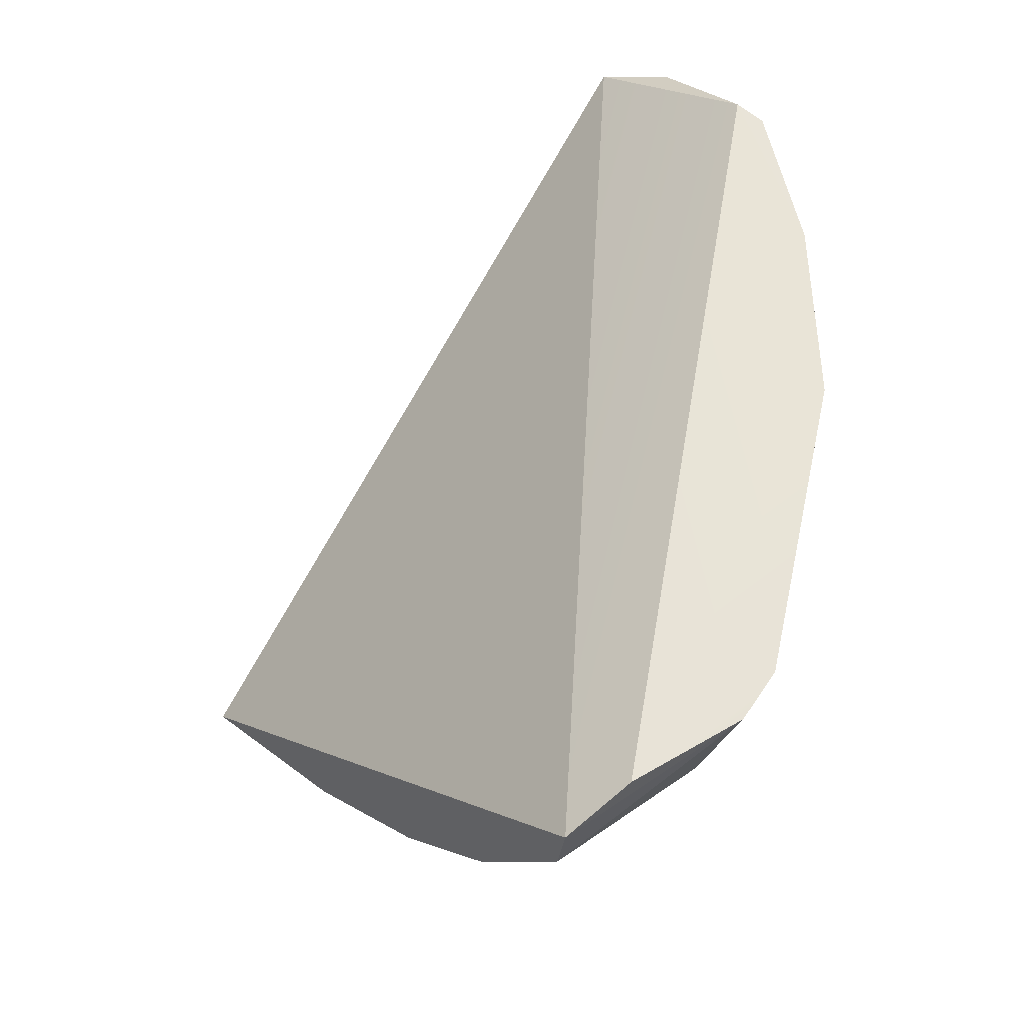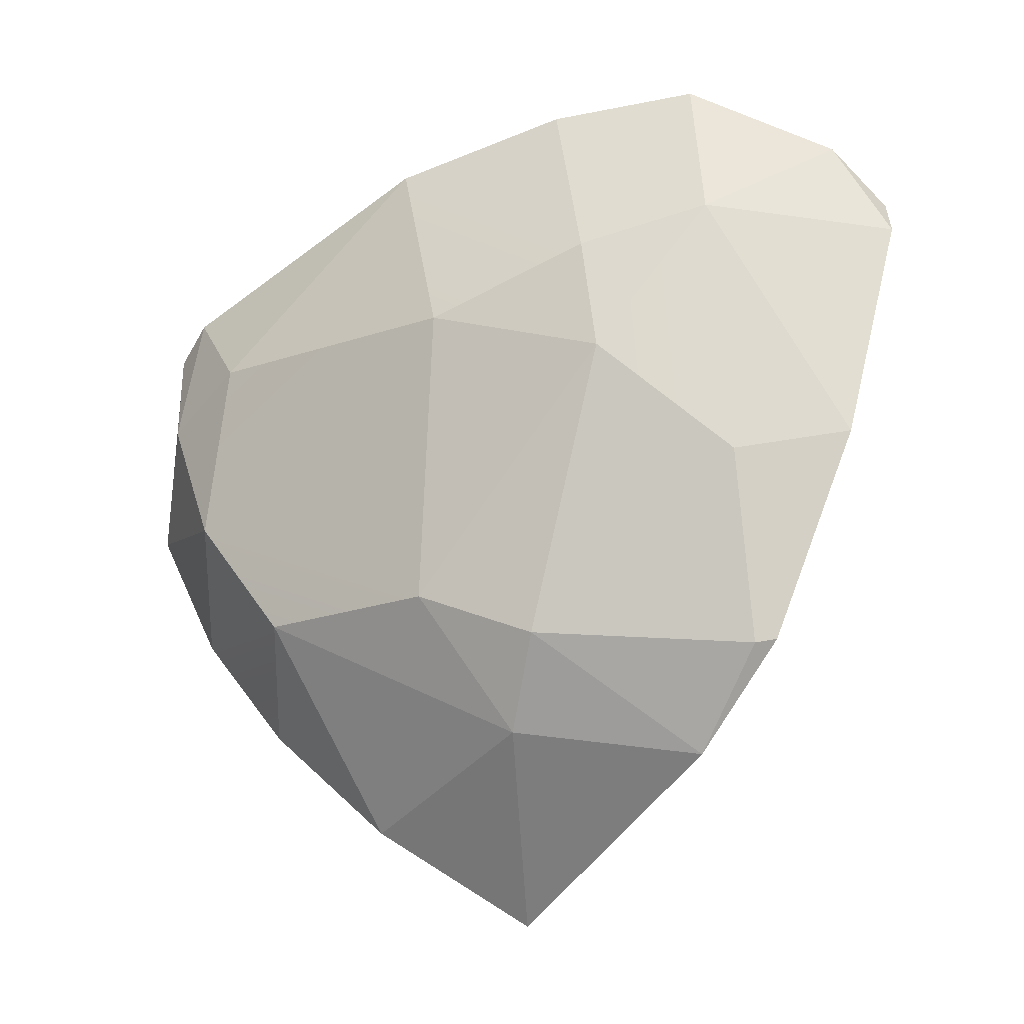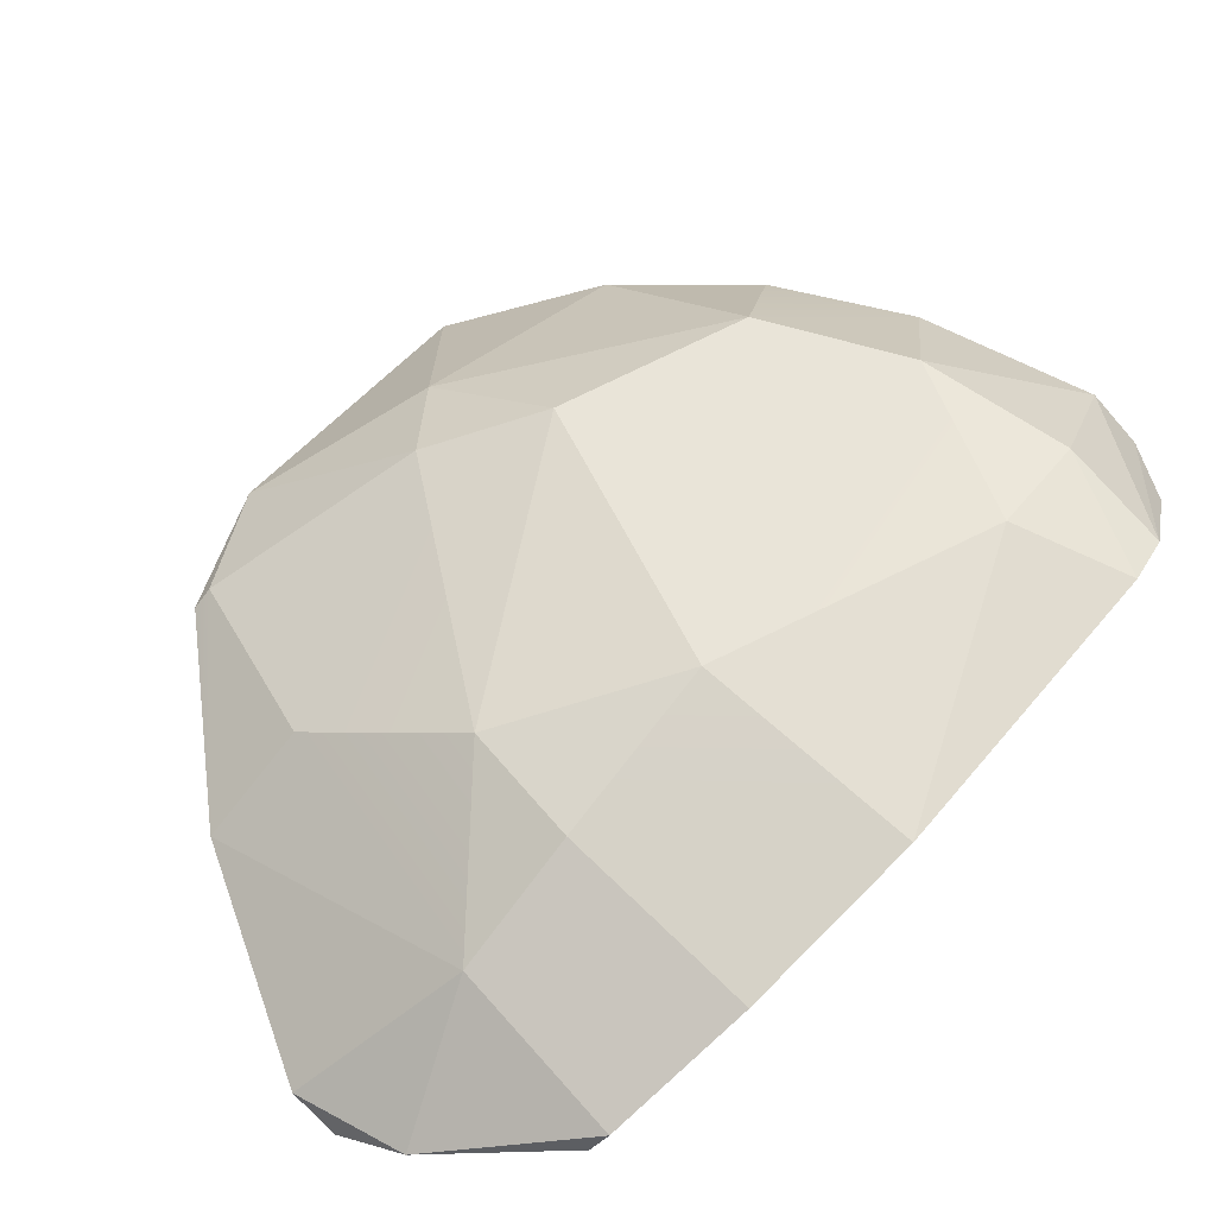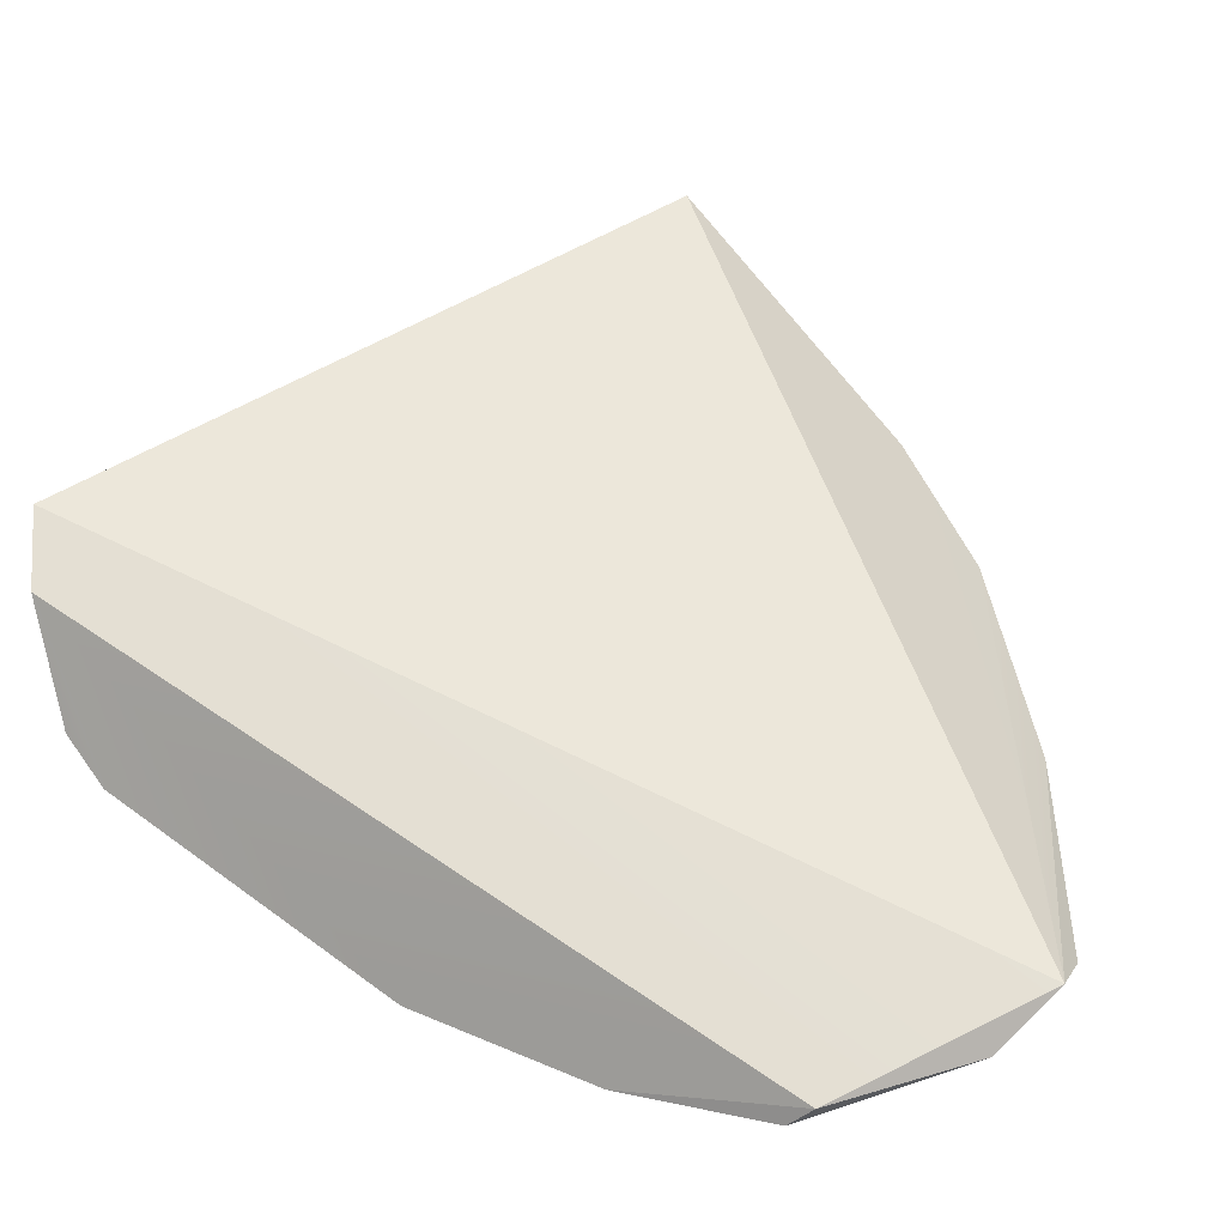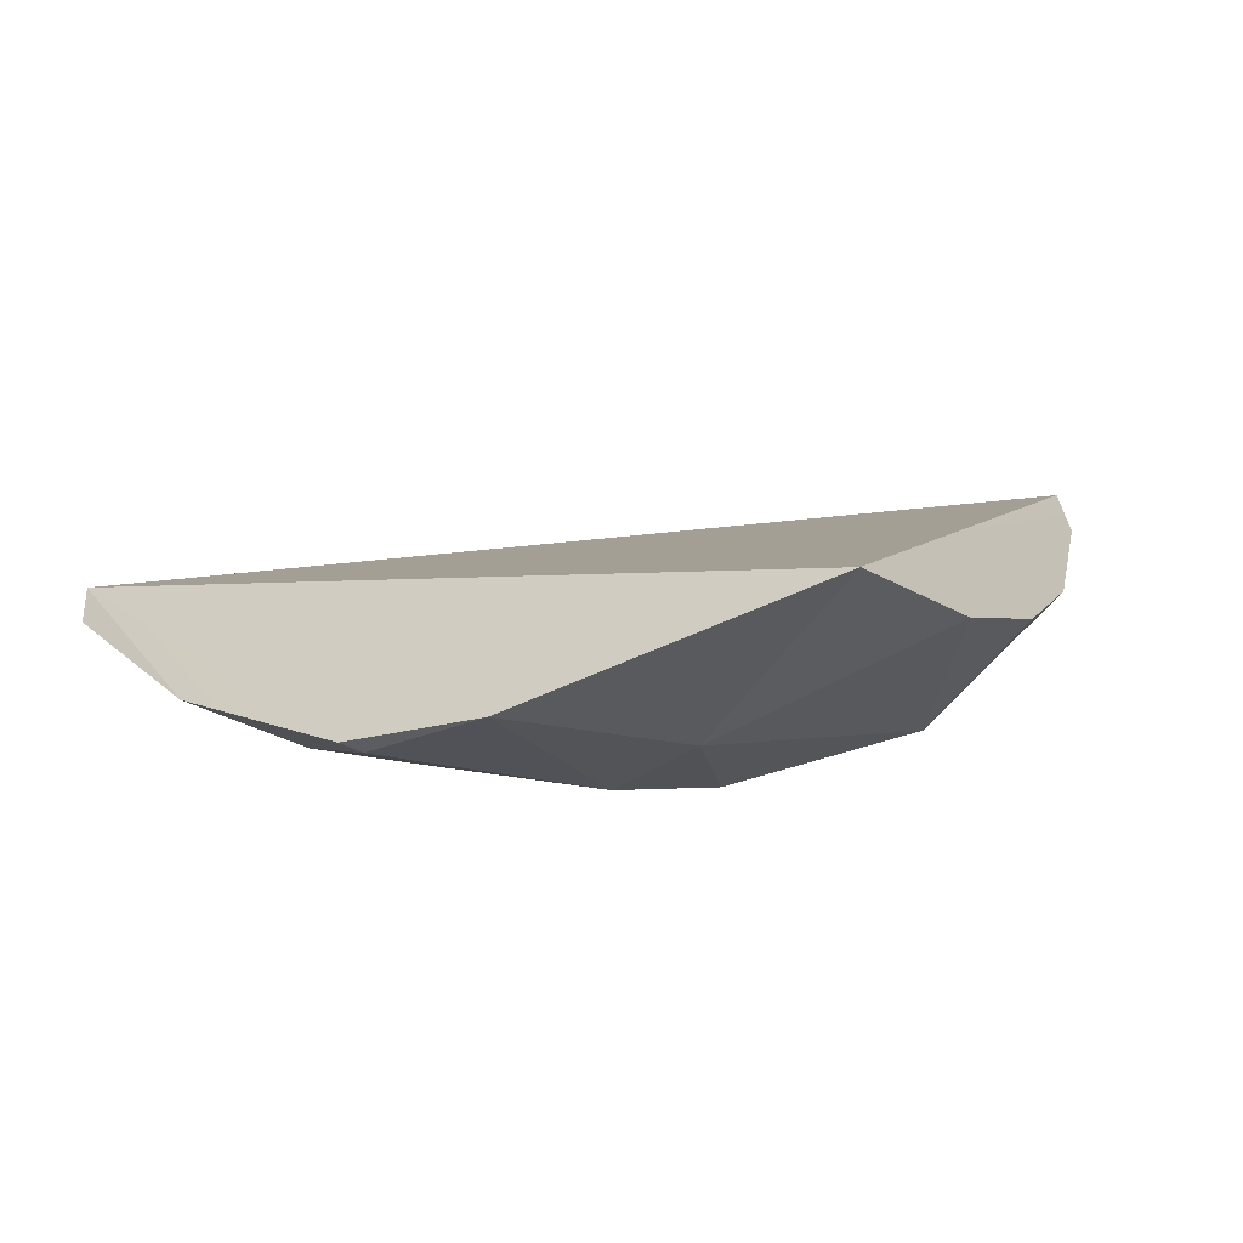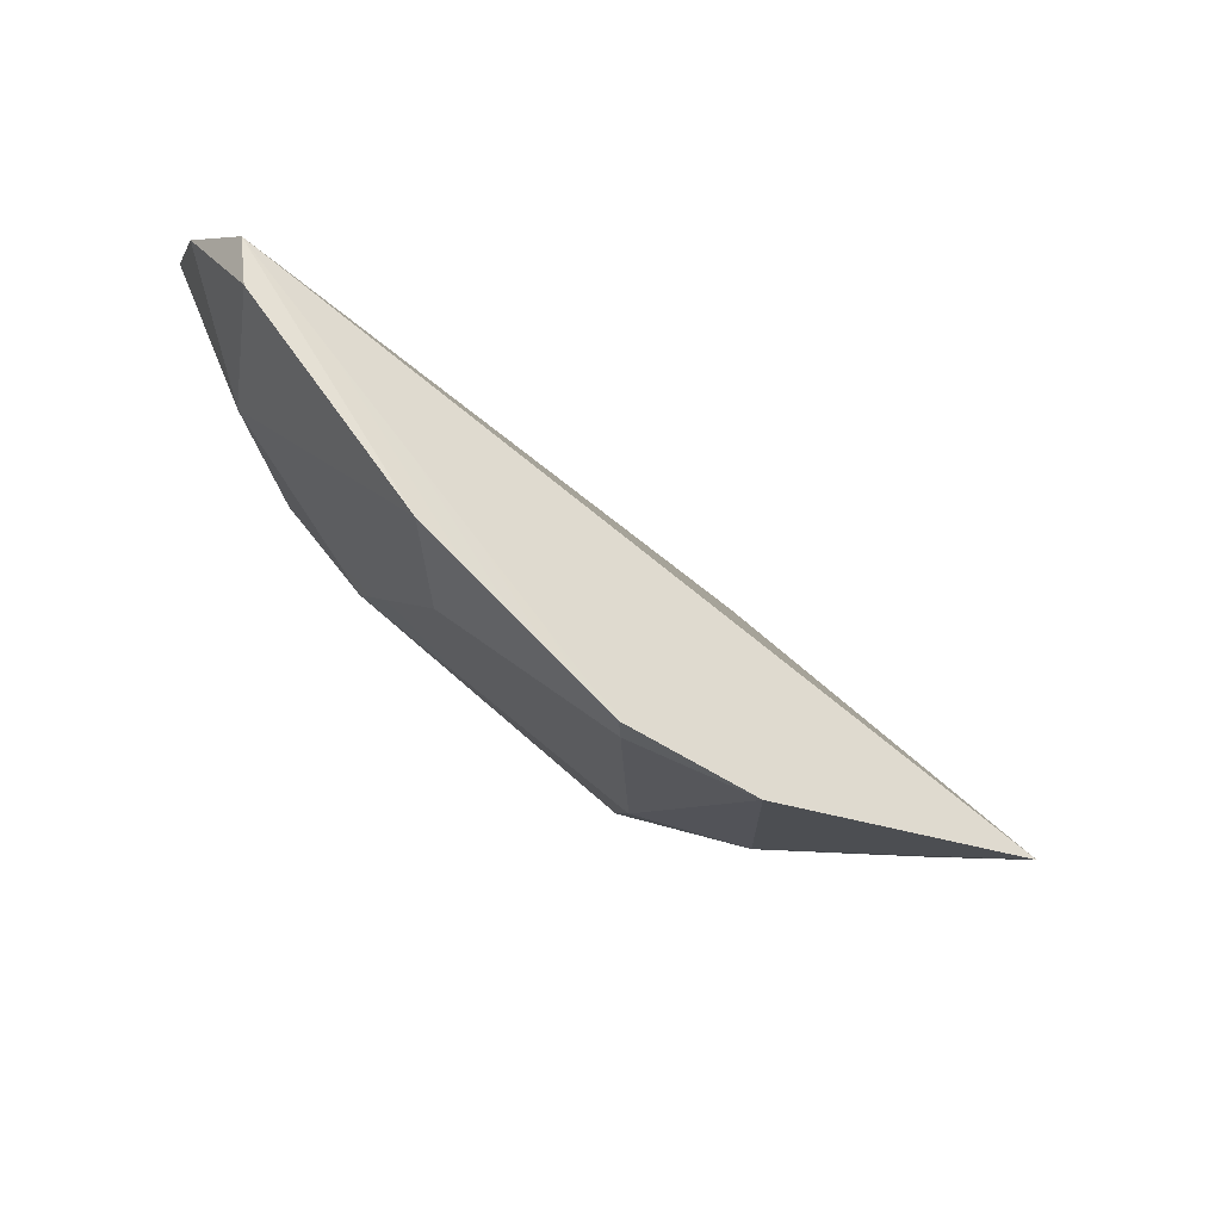
<metadata>
{"format":"obj","ext":"obj","renderer":"f3d","projection":"perspective","resolution":1024,"background":"white","views":[{"elev":66.4,"azim":-109.9,"up":"+Z"},{"elev":-60.1,"azim":6.7,"up":"+Z"},{"elev":-75.6,"azim":-134.0,"up":"+Y"},{"elev":7.1,"azim":21.9,"up":"+Y"},{"elev":-43.8,"azim":155.1,"up":"+Z"},{"elev":-31.4,"azim":94.1,"up":"+Z"}]}
</metadata>
<code>
g baseball_Explode_Thin_05_Hull
v -0.2794 0.06768 0.1687
v -0.01599 0.2431 -0.1667
v 0.2854 -0.176 0.0679
v 0.1592 0.01655 -0.1738
v 0.1179 0.08901 -0.1916
v 0.01292 0.01129 -0.1434
v 0.2531 -0.2124 0.09375
v 0.1766 -0.2314 0.1558
v 0.2854 -0.176 0.0679
v 0.285 -0.1725 0.03527
v 0.2377 -0.08381 -0.0836
v 0.1594 -0.2008 0.04669
v 0.285 -0.1725 0.03527
v 0.1594 -0.2008 0.04669
v 0.2531 -0.2124 0.09375
v 0.285 -0.1725 0.03527
v 0.2854 -0.176 0.0679
v 0.2377 -0.08381 -0.0836
v 0.285 -0.1725 0.03527
v 0.2531 -0.2124 0.09375
v 0.2854 -0.176 0.0679
v -0.06247 -0.001389 -0.1044
v 0.07534 -0.14 -0.0281
v 0.01292 0.01129 -0.1434
v -0.06247 -0.001389 -0.1044
v -0.03706 -0.1441 0.03284
v 0.07534 -0.14 -0.0281
v -0.2826 0.07316 0.1317
v -0.2275 0.005582 0.02848
v -0.2412 0.1088 0.02873
v -0.2826 0.07316 0.1317
v -0.2525 -0.03099 0.118
v -0.2275 0.005582 0.02848
v -0.2014 -0.08215 0.1088
v -0.2275 0.005582 0.02848
v -0.2525 -0.03099 0.118
v -0.2014 -0.08215 0.1088
v -0.2525 -0.03099 0.118
v -0.2291 -0.08802 0.1826
v -0.2014 -0.08215 0.1088
v -0.05486 -0.1973 0.1677
v -0.03706 -0.1441 0.03284
v -0.2014 -0.08215 0.1088
v -0.2291 -0.08802 0.1826
v -0.05486 -0.1973 0.1677
v 0.1738 0.01667 -0.1721
v 0.1179 0.08901 -0.1916
v 0.1592 0.01655 -0.1738
v 0.1738 0.01667 -0.1721
v 0.2377 -0.08381 -0.0836
v 0.2854 -0.176 0.0679
v 0.2854 -0.176 0.0679
v 0.1179 0.08901 -0.1916
v -0.01599 0.2431 -0.1667
v -0.007551 0.08055 -0.1583
v -0.06247 -0.001389 -0.1044
v 0.01292 0.01129 -0.1434
v -0.007551 0.08055 -0.1583
v -0.1155 0.1892 -0.1143
v -0.1743 0.04277 -0.05482
v -0.007551 0.08055 -0.1583
v -0.1743 0.04277 -0.05482
v -0.06247 -0.001389 -0.1044
v -0.007551 0.08055 -0.1583
v -0.01599 0.2431 -0.1667
v -0.1155 0.1892 -0.1143
v -0.007551 0.08055 -0.1583
v 0.1179 0.08901 -0.1916
v -0.01599 0.2431 -0.1667
v -0.007551 0.08055 -0.1583
v 0.01292 0.01129 -0.1434
v 0.1179 0.08901 -0.1916
v 0.1594 -0.2431 0.1539
v 0.2531 -0.2124 0.09375
v 0.1594 -0.2008 0.04669
v 0.1594 -0.2431 0.1539
v 0.1766 -0.2314 0.1558
v 0.2531 -0.2124 0.09375
v 0.1594 -0.2431 0.1539
v 0.06131 -0.2331 0.1597
v 0.1766 -0.2314 0.1558
v -0.2512 -0.05769 0.1853
v -0.2525 -0.03099 0.118
v -0.2826 0.07316 0.1317
v -0.2512 -0.05769 0.1853
v -0.2794 0.06768 0.1687
v -0.2668 0.0214 0.1923
v -0.2512 -0.05769 0.1853
v -0.2826 0.07316 0.1317
v -0.2794 0.06768 0.1687
v -0.2512 -0.05769 0.1853
v -0.2291 -0.08802 0.1826
v -0.2525 -0.03099 0.118
v 0.07133 -0.1861 0.03766
v 0.07534 -0.14 -0.0281
v -0.03706 -0.1441 0.03284
v 0.07133 -0.1861 0.03766
v 0.1594 -0.2008 0.04669
v 0.07534 -0.14 -0.0281
v -0.1886 0.145 -0.04706
v -0.1743 0.04277 -0.05482
v -0.1155 0.1892 -0.1143
v -0.2794 0.06768 0.1687
v 0.1766 -0.2314 0.1558
v -0.2668 0.0214 0.1923
v 0.2854 -0.176 0.0679
v 0.1594 -0.2008 0.04669
v 0.2377 -0.08381 -0.0836
v 0.1594 -0.08387 -0.09115
v 0.07534 -0.14 -0.0281
v -0.2275 0.005582 0.02848
v -0.1743 0.04277 -0.05482
v -0.2412 0.1088 0.02873
v -0.1886 0.145 -0.04706
v 0.1592 0.01655 -0.1738
v 0.01292 0.01129 -0.1434
v 0.1594 -0.08387 -0.09115
v 0.07534 -0.14 -0.0281
v 0.1592 0.01655 -0.1738
v 0.1594 -0.08387 -0.09115
v 0.2377 -0.08381 -0.0836
v 0.1738 0.01667 -0.1721
v -0.05486 -0.1973 0.1677
v 0.1766 -0.2314 0.1558
v 0.06131 -0.2331 0.1597
v -0.2668 0.0214 0.1923
v -0.2291 -0.08802 0.1826
v -0.2512 -0.05769 0.1853
v -0.06247 -0.001389 -0.1044
v -0.1743 0.04277 -0.05482
v -0.2275 0.005582 0.02848
v -0.03706 -0.1441 0.03284
v -0.2014 -0.08215 0.1088
v -0.2826 0.07316 0.1317
v -0.01599 0.2431 -0.1667
v -0.2794 0.06768 0.1687
v -0.2412 0.1088 0.02873
v -0.1155 0.1892 -0.1143
v -0.1886 0.145 -0.04706
v 0.1594 -0.2431 0.1539
v 0.1594 -0.2008 0.04669
v 0.06131 -0.2331 0.1597
v 0.07133 -0.1861 0.03766
v 0.07133 -0.1861 0.03766
v -0.05486 -0.1973 0.1677
v 0.06131 -0.2331 0.1597
v -0.03706 -0.1441 0.03284
g baseball_Explode_Thin_05_Hull_0
f 3 2 1
f 6 5 4
f 9 8 7
f 12 11 10
f 15 14 13
f 18 17 16
f 21 20 19
f 24 23 22
f 27 26 25
f 30 29 28
f 33 32 31
f 36 35 34
f 39 38 37
f 42 41 40
f 45 44 43
f 48 47 46
f 51 50 49
f 53 52 49
f 52 53 54
f 57 56 55
f 60 59 58
f 63 62 61
f 66 65 64
f 69 68 67
f 72 71 70
f 75 74 73
f 78 77 76
f 81 80 79
f 84 83 82
f 87 86 85
f 90 89 88
f 93 92 91
f 96 95 94
f 99 98 97
f 102 101 100
f 105 104 103
f 104 106 103
f 109 108 107
f 109 107 110
f 113 112 111
f 112 113 114
f 117 116 115
f 116 117 118
f 121 120 119
f 121 119 122
f 125 124 123
f 124 126 123
f 126 127 123
f 127 126 128
f 131 130 129
f 132 131 129
f 131 132 133
f 136 135 134
f 135 137 134
f 137 135 138
f 137 138 139
f 142 141 140
f 141 142 143
f 146 145 144
f 145 147 144

</code>
